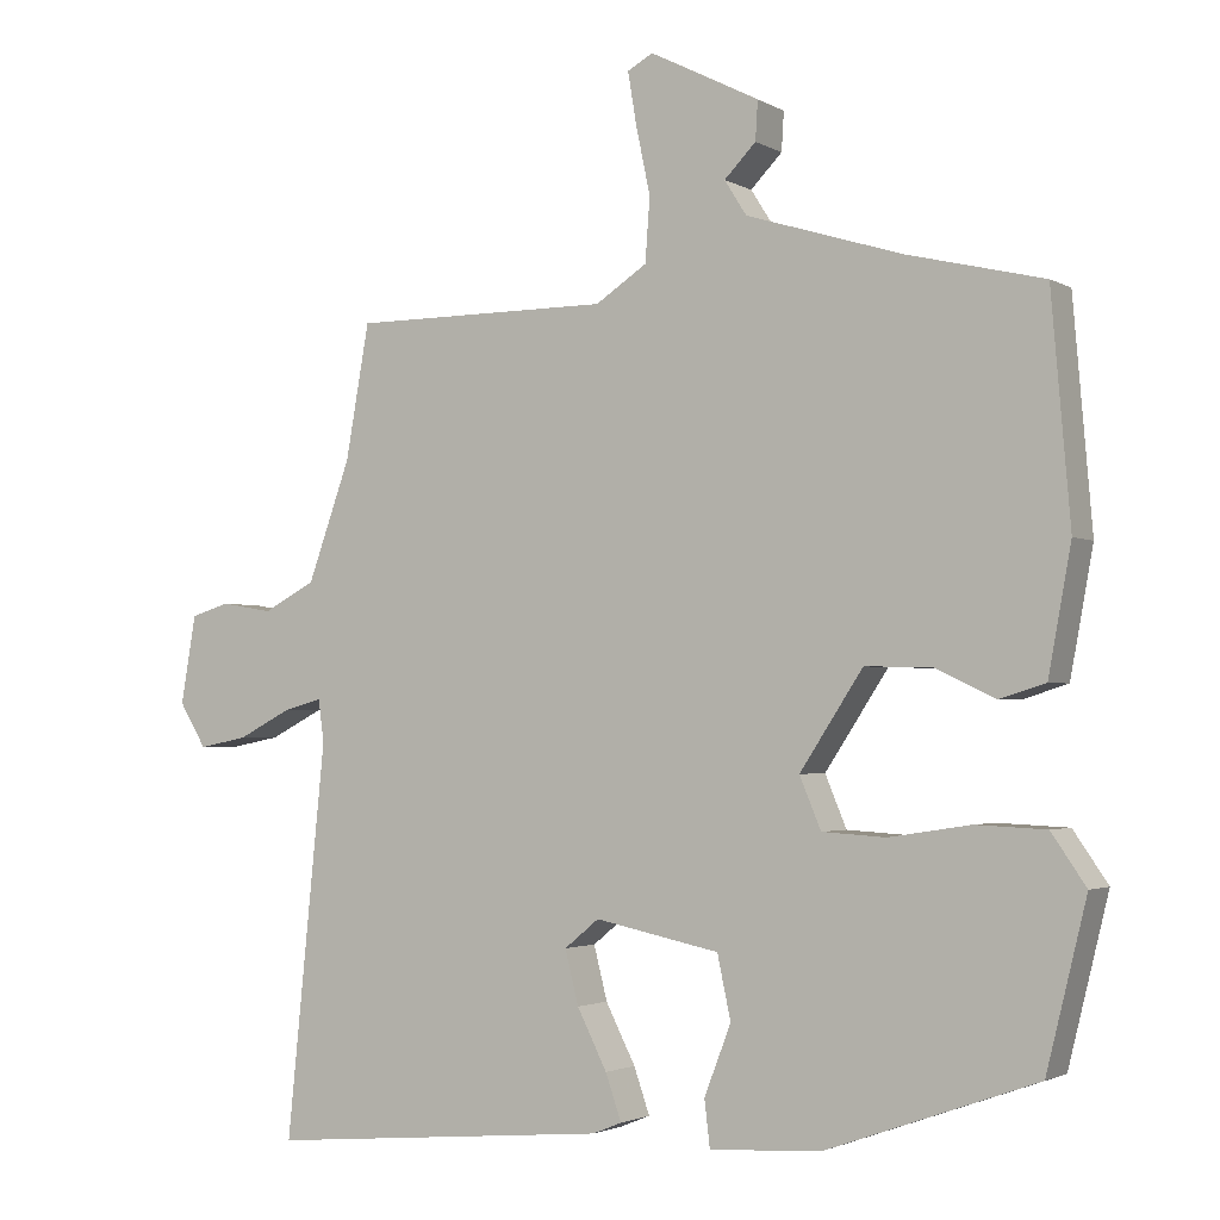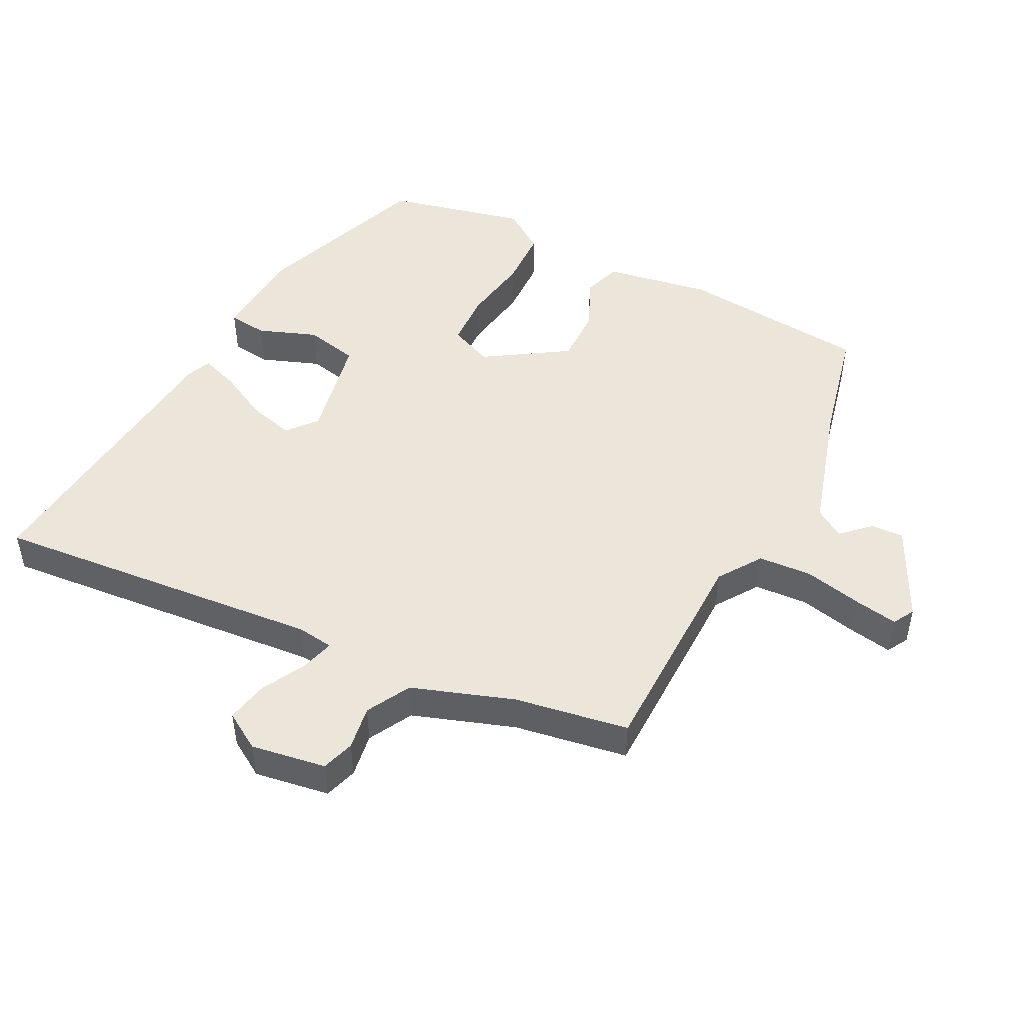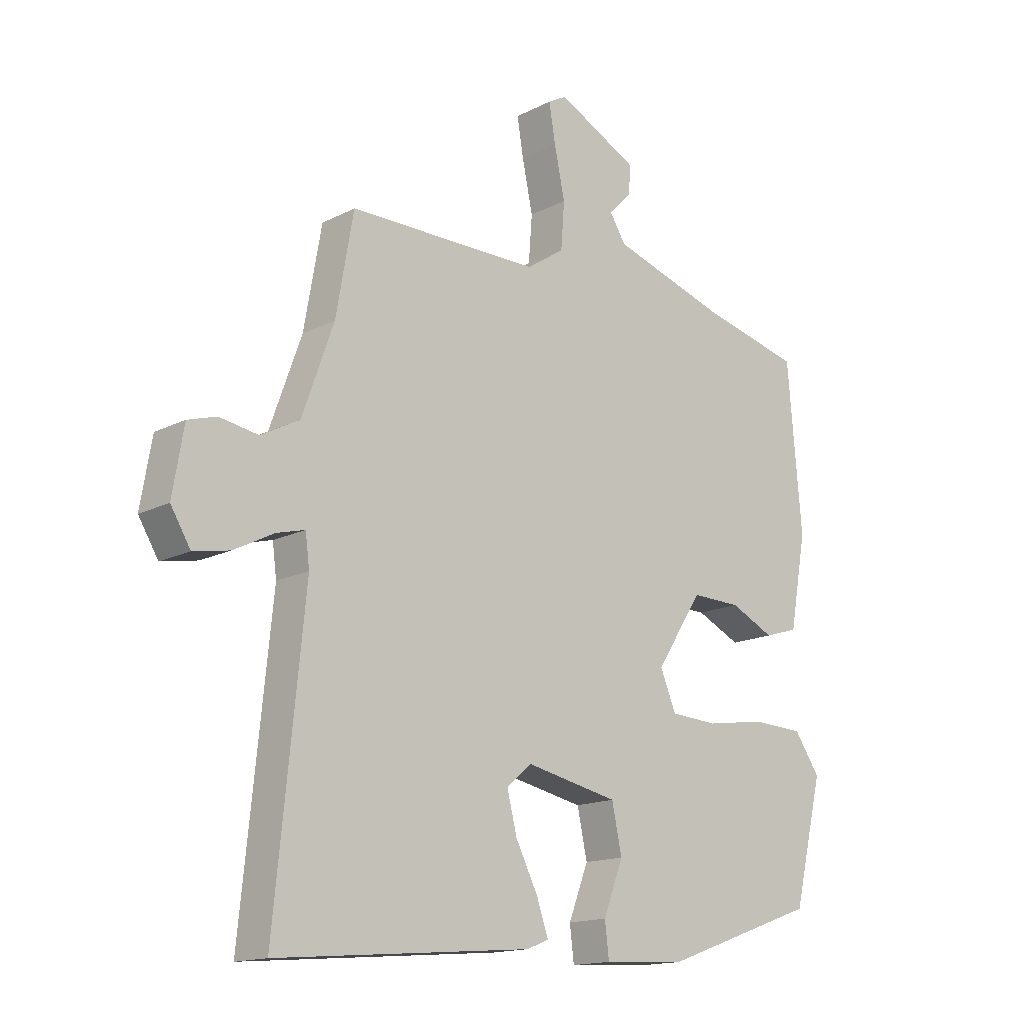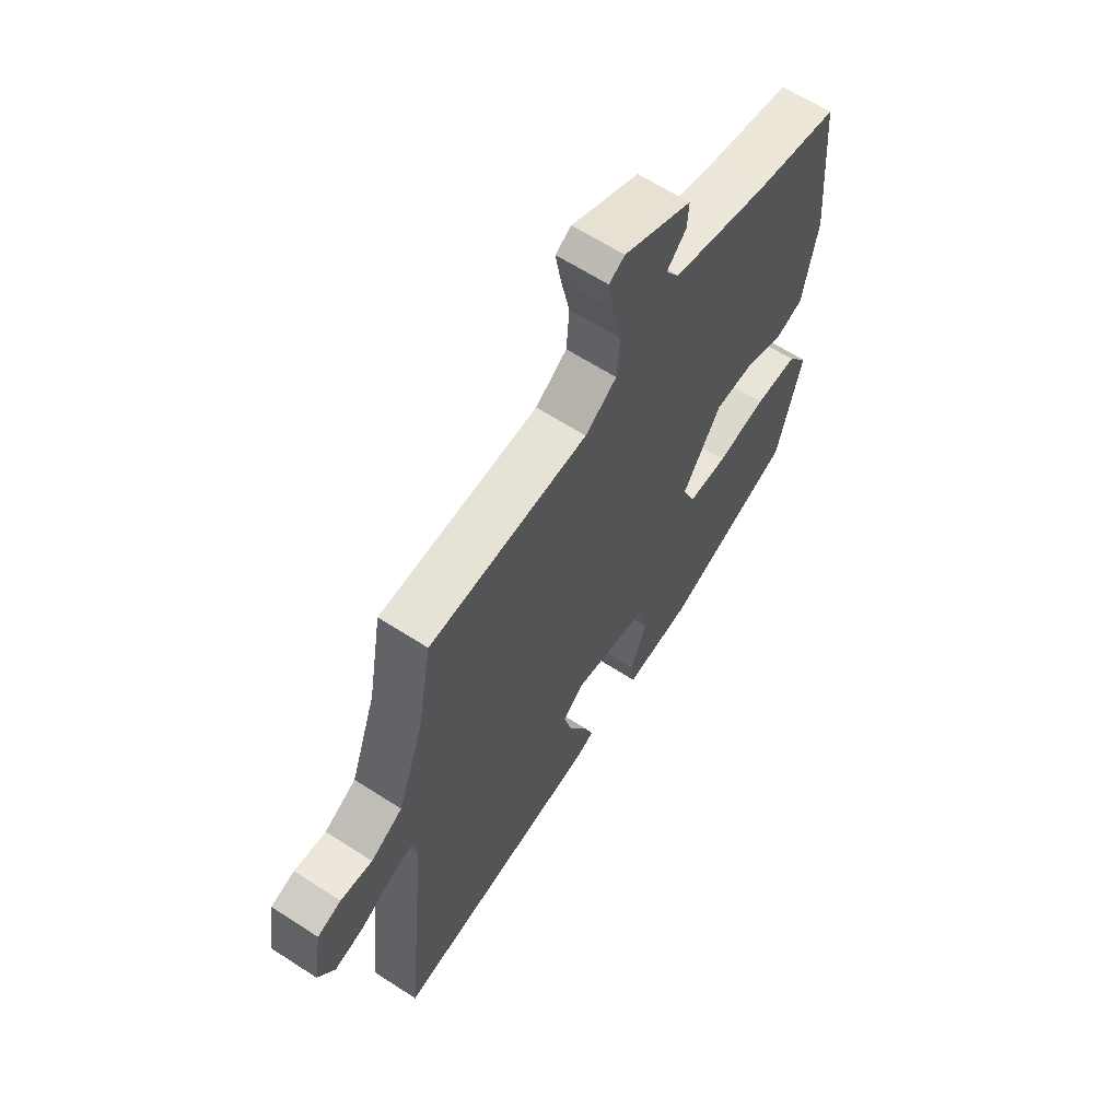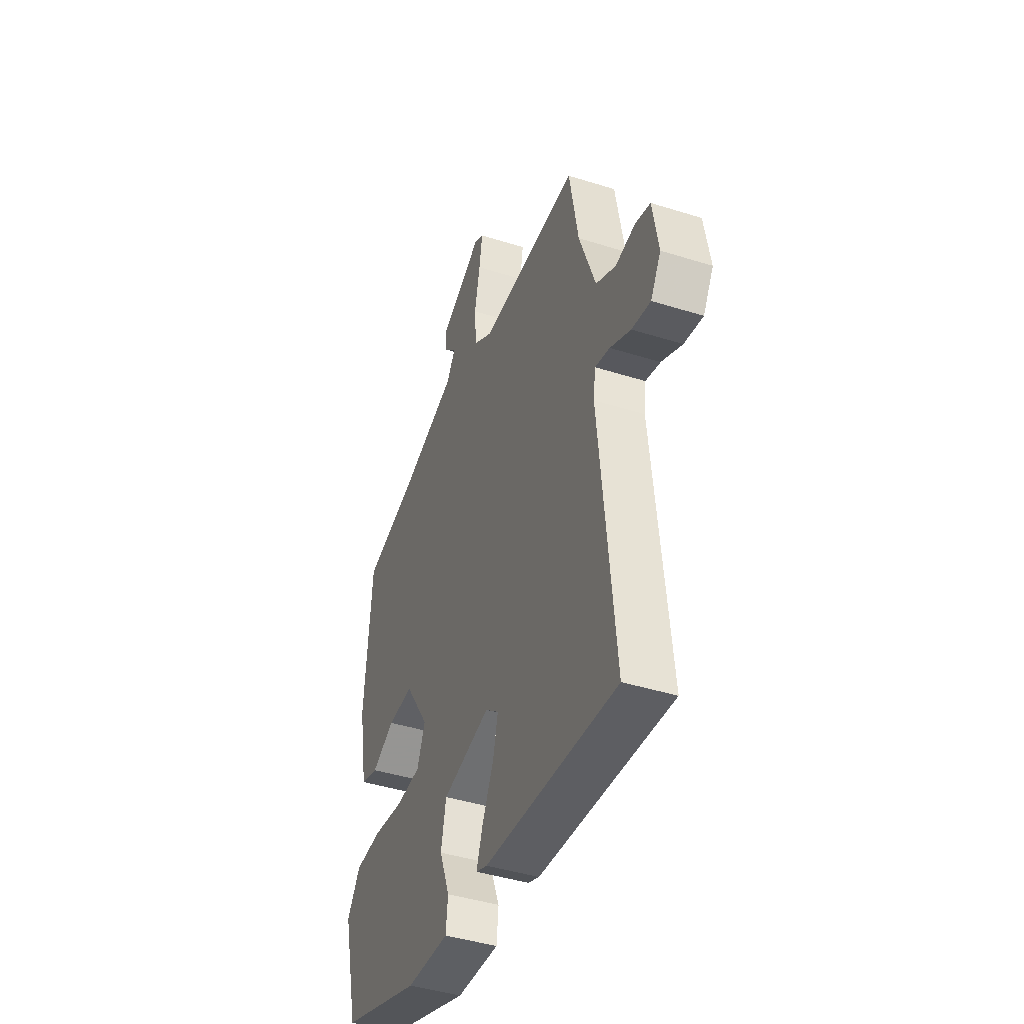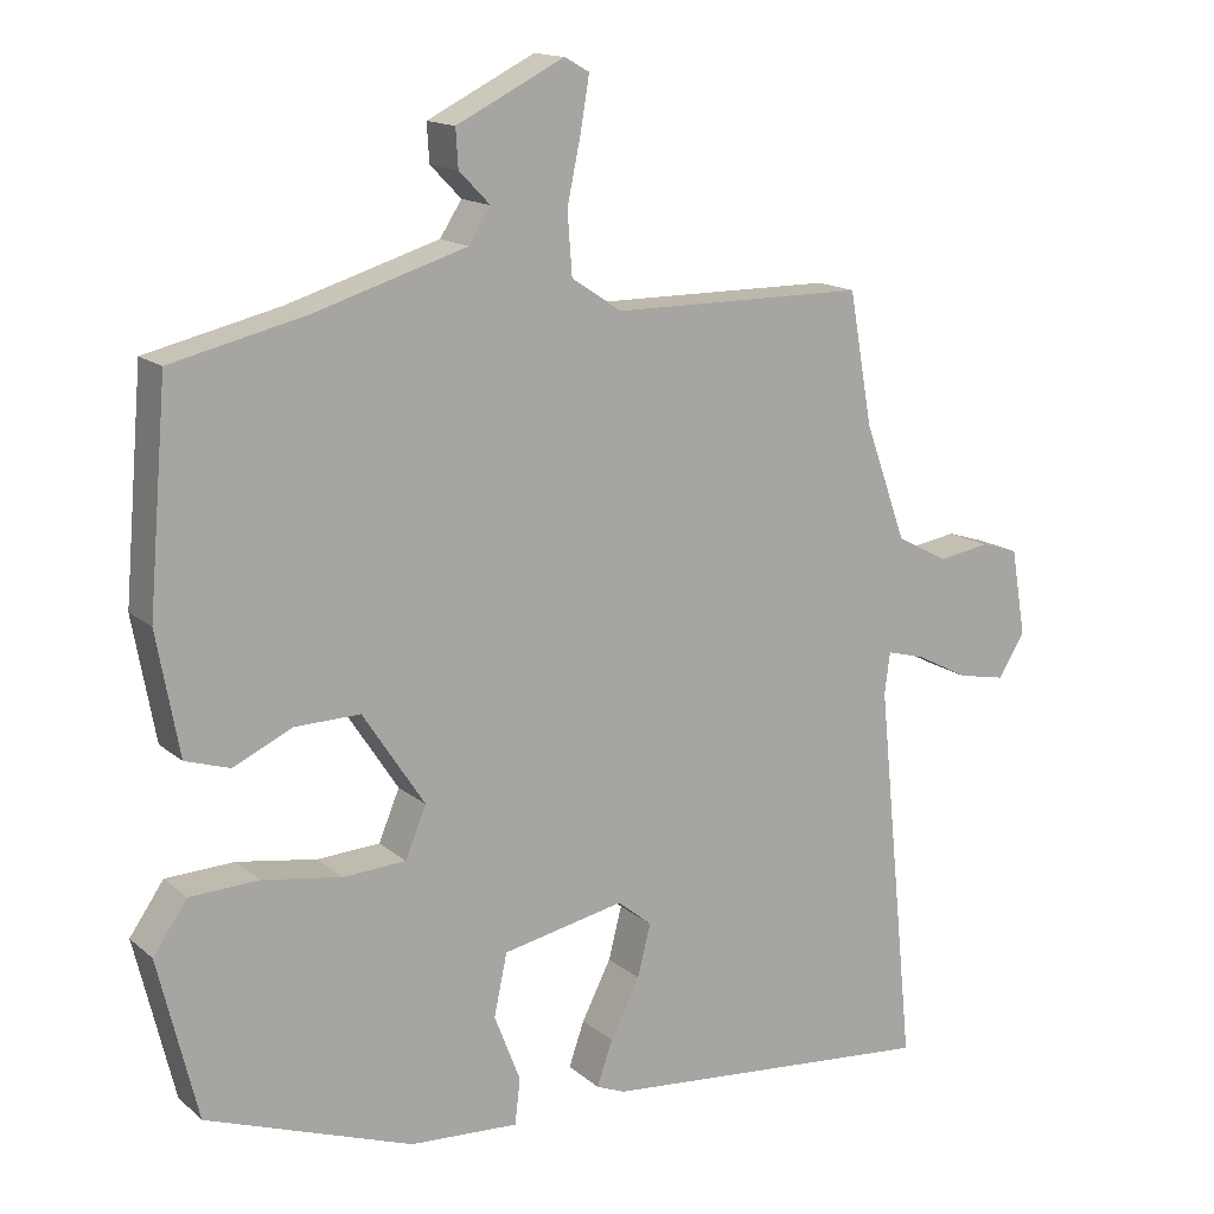
<metadata>
{"format":"obj","ext":"obj","renderer":"f3d","projection":"perspective","resolution":1024,"background":"white","views":[{"elev":-2.3,"azim":29.0,"up":"+Z"},{"elev":48.3,"azim":-62.4,"up":"+Y"},{"elev":-15.4,"azim":-42.8,"up":"+Z"},{"elev":63.5,"azim":-56.8,"up":"+Z"},{"elev":-43.1,"azim":-110.5,"up":"+Z"},{"elev":14.9,"azim":149.4,"up":"+Z"}]}
</metadata>
<code>
v 0.453 0.07 -0.378
v 0.186 0.07 -0.473
v 0.045 0.07 -0.481
v 0.038 0.07 -0.422
v 0.072 0.07 -0.334
v 0.055 0.07 -0.254
v -0.103 0.07 -0.221
v -0.147 0.07 -0.257
v -0.13 0.07 -0.325
v -0.092 0.07 -0.4
v -0.072 0.07 -0.458
v -0.109 0.07 -0.473
v -0.546 0.07 -0.511
v -0.496 0.07 -0.014
v -0.503 0.07 0.04
v -0.552 0.07 0.027
v -0.62 0.07 -0.008
v -0.682 0.07 -0.02
v -0.716 0.07 0.036
v -0.697 0.07 0.148
v -0.648 0.07 0.163
v -0.582 0.07 0.152
v -0.516 0.07 0.187
v -0.462 0.07 0.338
v -0.432 0.07 0.508
v -0.104 0.07 0.509
v -0.039 0.07 0.552
v -0.033 0.07 0.632
v -0.051 0.07 0.718
v -0.062 0.07 0.784
v -0.03 0.07 0.802
v 0.109 0.07 0.732
v 0.106 0.07 0.683
v 0.066 0.07 0.642
v 0.094 0.07 0.598
v 0.292 0.07 0.537
v 0.464 0.07 0.496
v 0.488 0.07 0.212
v 0.459 0.07 0.054
v 0.401 0.07 0.036
v 0.325 0.07 0.072
v 0.24 0.07 0.074
v 0.16 0.07 -0.048
v 0.187 0.07 -0.113
v 0.268 0.07 -0.118
v 0.371 0.07 -0.102
v 0.46 0.07 -0.106
v 0.504 0.07 -0.17
v 0.453 0 -0.378
v 0.186 0 -0.473
v 0.045 0 -0.481
v 0.038 0 -0.422
v 0.072 0 -0.334
v 0.055 0 -0.254
v -0.103 0 -0.221
v -0.147 0 -0.257
v -0.13 0 -0.325
v -0.092 0 -0.4
v -0.072 0 -0.458
v -0.109 0 -0.473
v -0.546 0 -0.511
v -0.496 0 -0.014
v -0.503 0 0.04
v -0.552 0 0.027
v -0.62 0 -0.008
v -0.682 0 -0.02
v -0.716 0 0.036
v -0.697 0 0.148
v -0.648 0 0.163
v -0.582 0 0.152
v -0.516 0 0.187
v -0.462 0 0.338
v -0.432 0 0.508
v -0.104 0 0.509
v -0.039 0 0.552
v -0.033 0 0.632
v -0.051 0 0.718
v -0.062 0 0.784
v -0.03 0 0.802
v 0.109 0 0.732
v 0.106 0 0.683
v 0.066 0 0.642
v 0.094 0 0.598
v 0.292 0 0.537
v 0.464 0 0.496
v 0.488 0 0.212
v 0.459 0 0.054
v 0.401 0 0.036
v 0.325 0 0.072
v 0.24 0 0.074
v 0.16 0 -0.048
v 0.187 0 -0.113
v 0.268 0 -0.118
v 0.371 0 -0.102
v 0.46 0 -0.106
v 0.504 0 -0.17
f 45 46 47 48
f 44 45 48 1
f 38 39 40 41
f 36 37 38 41
f 35 36 41 42
f 34 35 42 43
f 32 33 34
f 31 32 34
f 28 29 30 31
f 28 31 34 43
f 24 25 26
f 23 24 26
f 23 26 27
f 19 20 21 22
f 19 22 23
f 16 17 18 19
f 15 16 19 23
f 14 15 23 27
f 9 10 11 12
f 8 9 12 13
f 7 8 13 14
f 2 3 4 5
f 44 1 2 5
f 43 44 5 6
f 27 28 43 6
f 6 7 14 27
f 96 95 94 93
f 49 96 93 92
f 89 88 87 86
f 89 86 85 84
f 90 89 84 83
f 91 90 83 82
f 82 81 80
f 82 80 79
f 79 78 77 76
f 91 82 79 76
f 74 73 72
f 74 72 71
f 75 74 71
f 70 69 68 67
f 71 70 67
f 67 66 65 64
f 71 67 64 63
f 75 71 63 62
f 60 59 58 57
f 61 60 57 56
f 62 61 56 55
f 53 52 51 50
f 53 50 49 92
f 54 53 92 91
f 54 91 76 75
f 75 62 55 54
f 1 49 50 2
f 2 50 51 3
f 3 51 52 4
f 4 52 53 5
f 5 53 54 6
f 6 54 55 7
f 7 55 56 8
f 8 56 57 9
f 9 57 58 10
f 10 58 59 11
f 11 59 60 12
f 12 60 61 13
f 13 61 62 14
f 14 62 63 15
f 15 63 64 16
f 16 64 65 17
f 17 65 66 18
f 18 66 67 19
f 19 67 68 20
f 20 68 69 21
f 21 69 70 22
f 22 70 71 23
f 23 71 72 24
f 24 72 73 25
f 25 73 74 26
f 26 74 75 27
f 27 75 76 28
f 28 76 77 29
f 29 77 78 30
f 30 78 79 31
f 31 79 80 32
f 32 80 81 33
f 33 81 82 34
f 34 82 83 35
f 35 83 84 36
f 36 84 85 37
f 37 85 86 38
f 38 86 87 39
f 39 87 88 40
f 40 88 89 41
f 41 89 90 42
f 42 90 91 43
f 43 91 92 44
f 44 92 93 45
f 45 93 94 46
f 46 94 95 47
f 47 95 96 48
f 48 96 49 1

</code>
